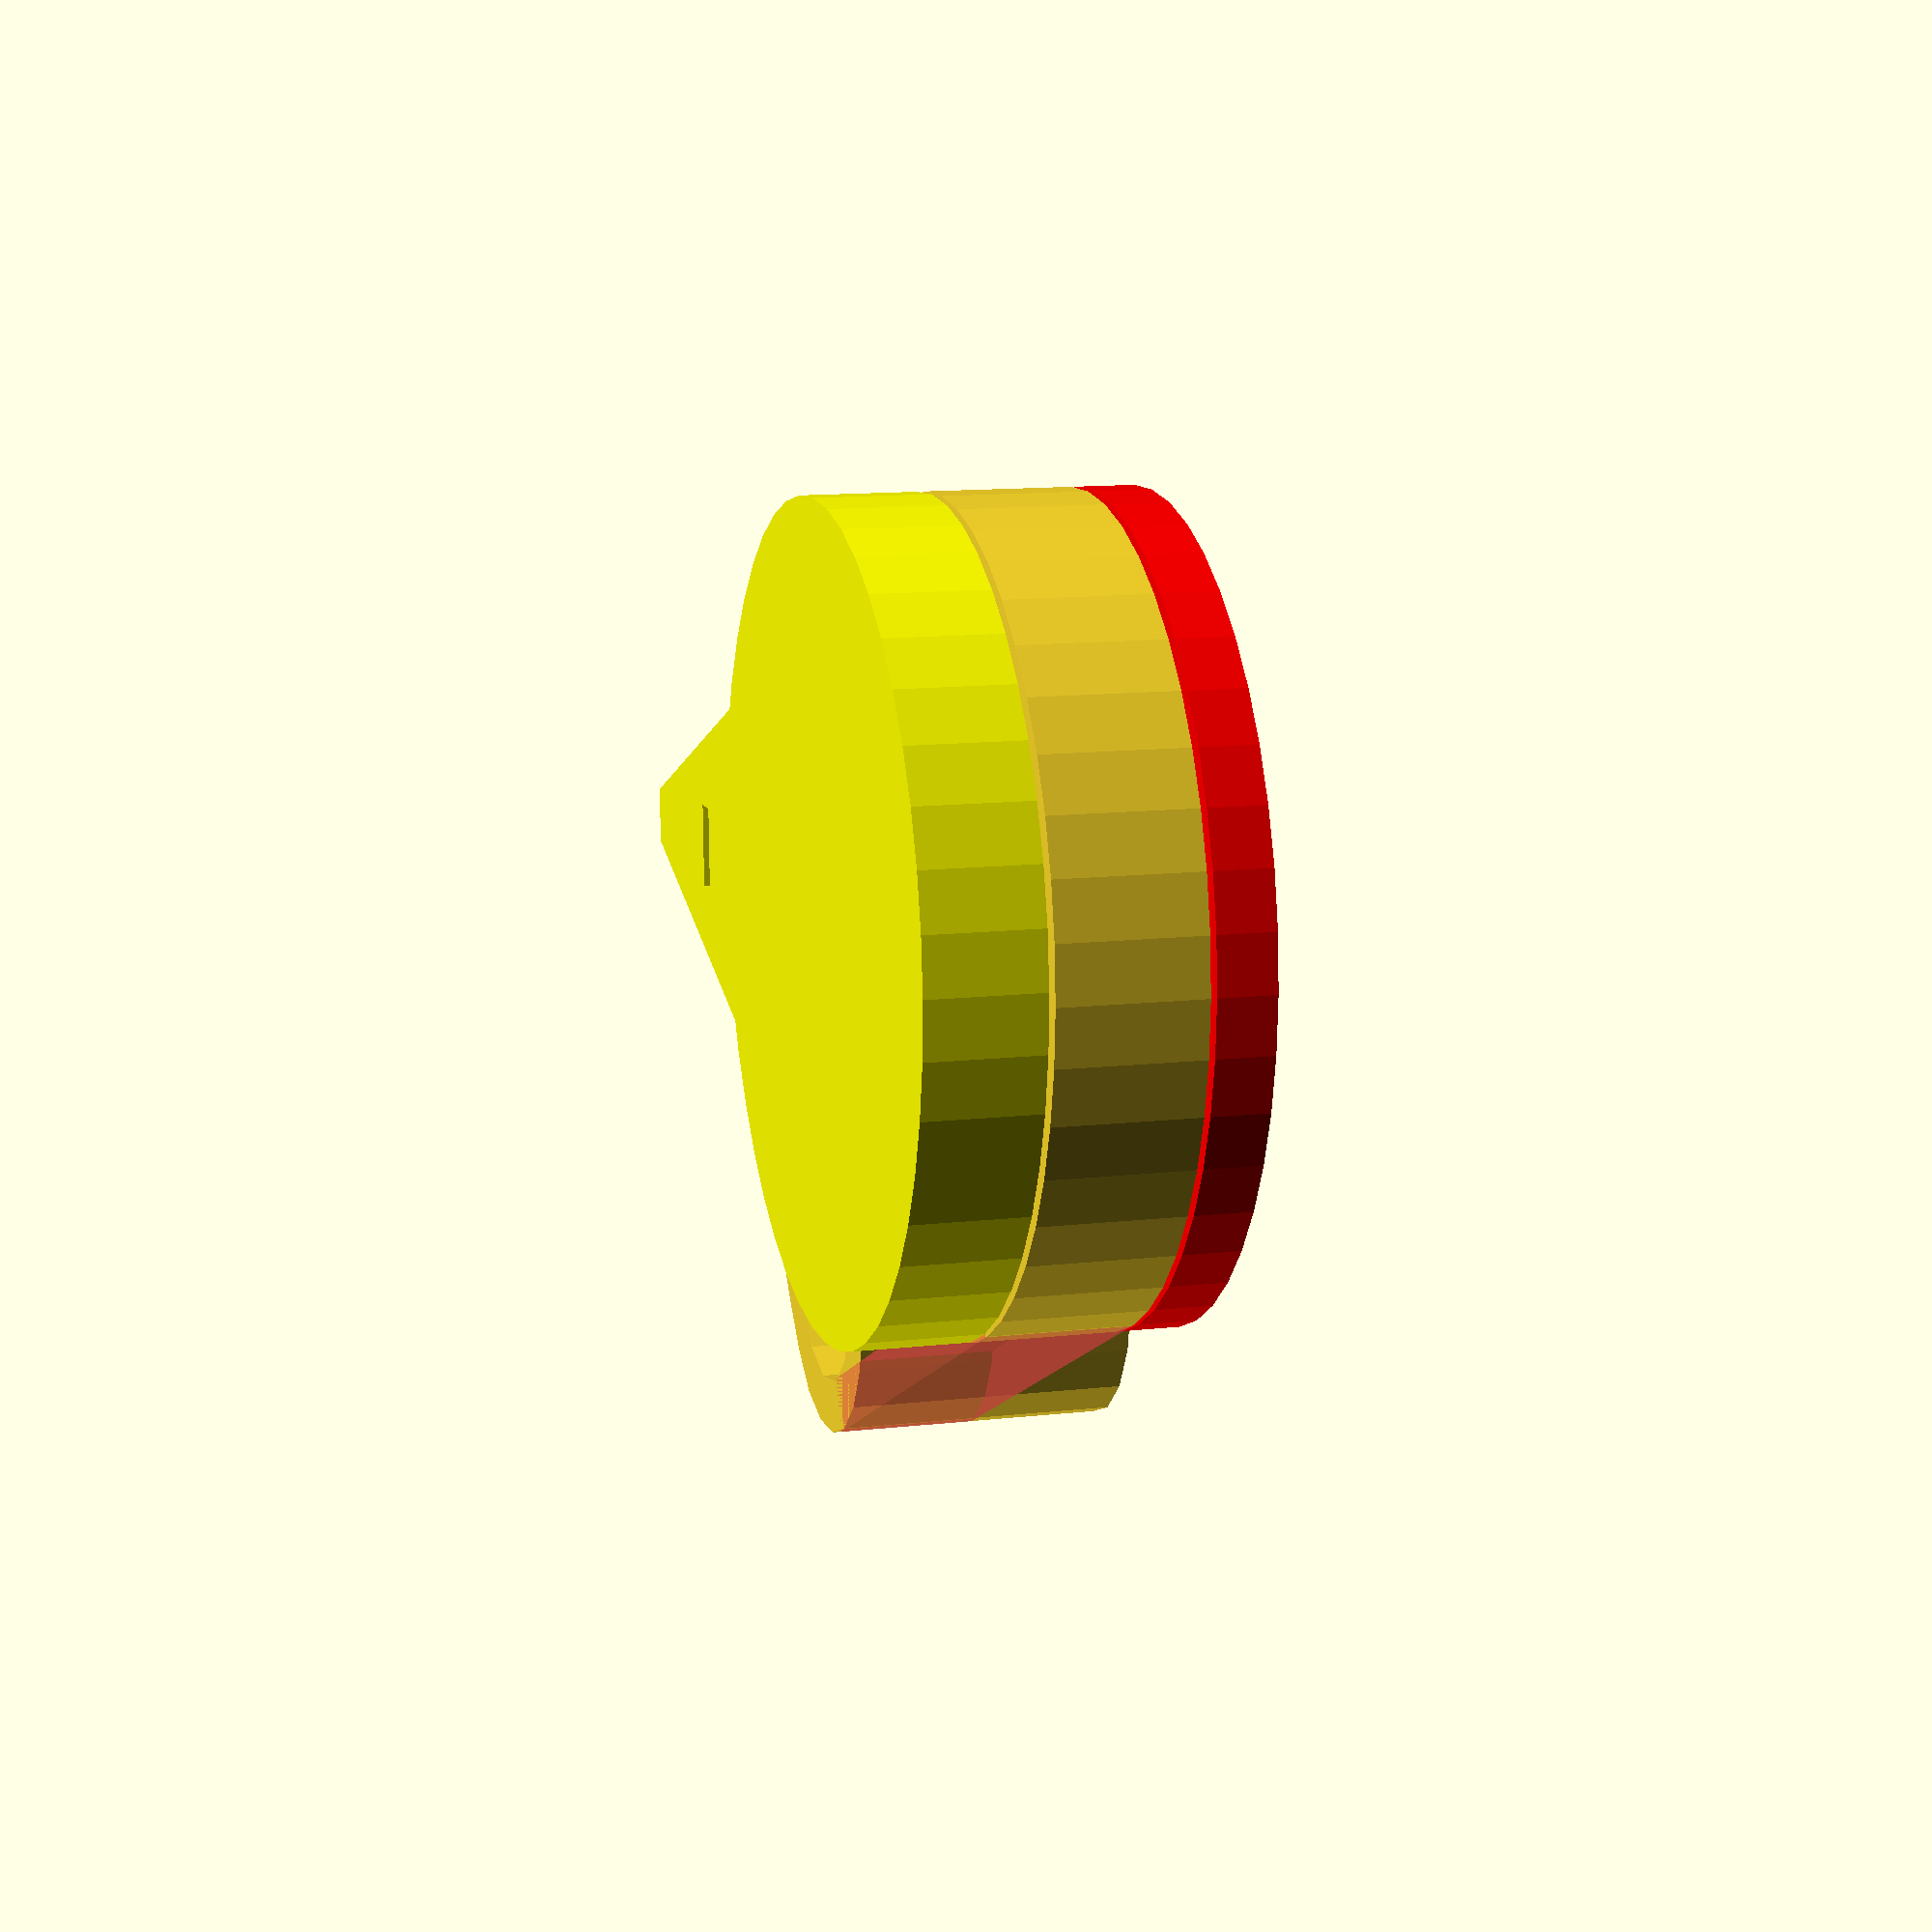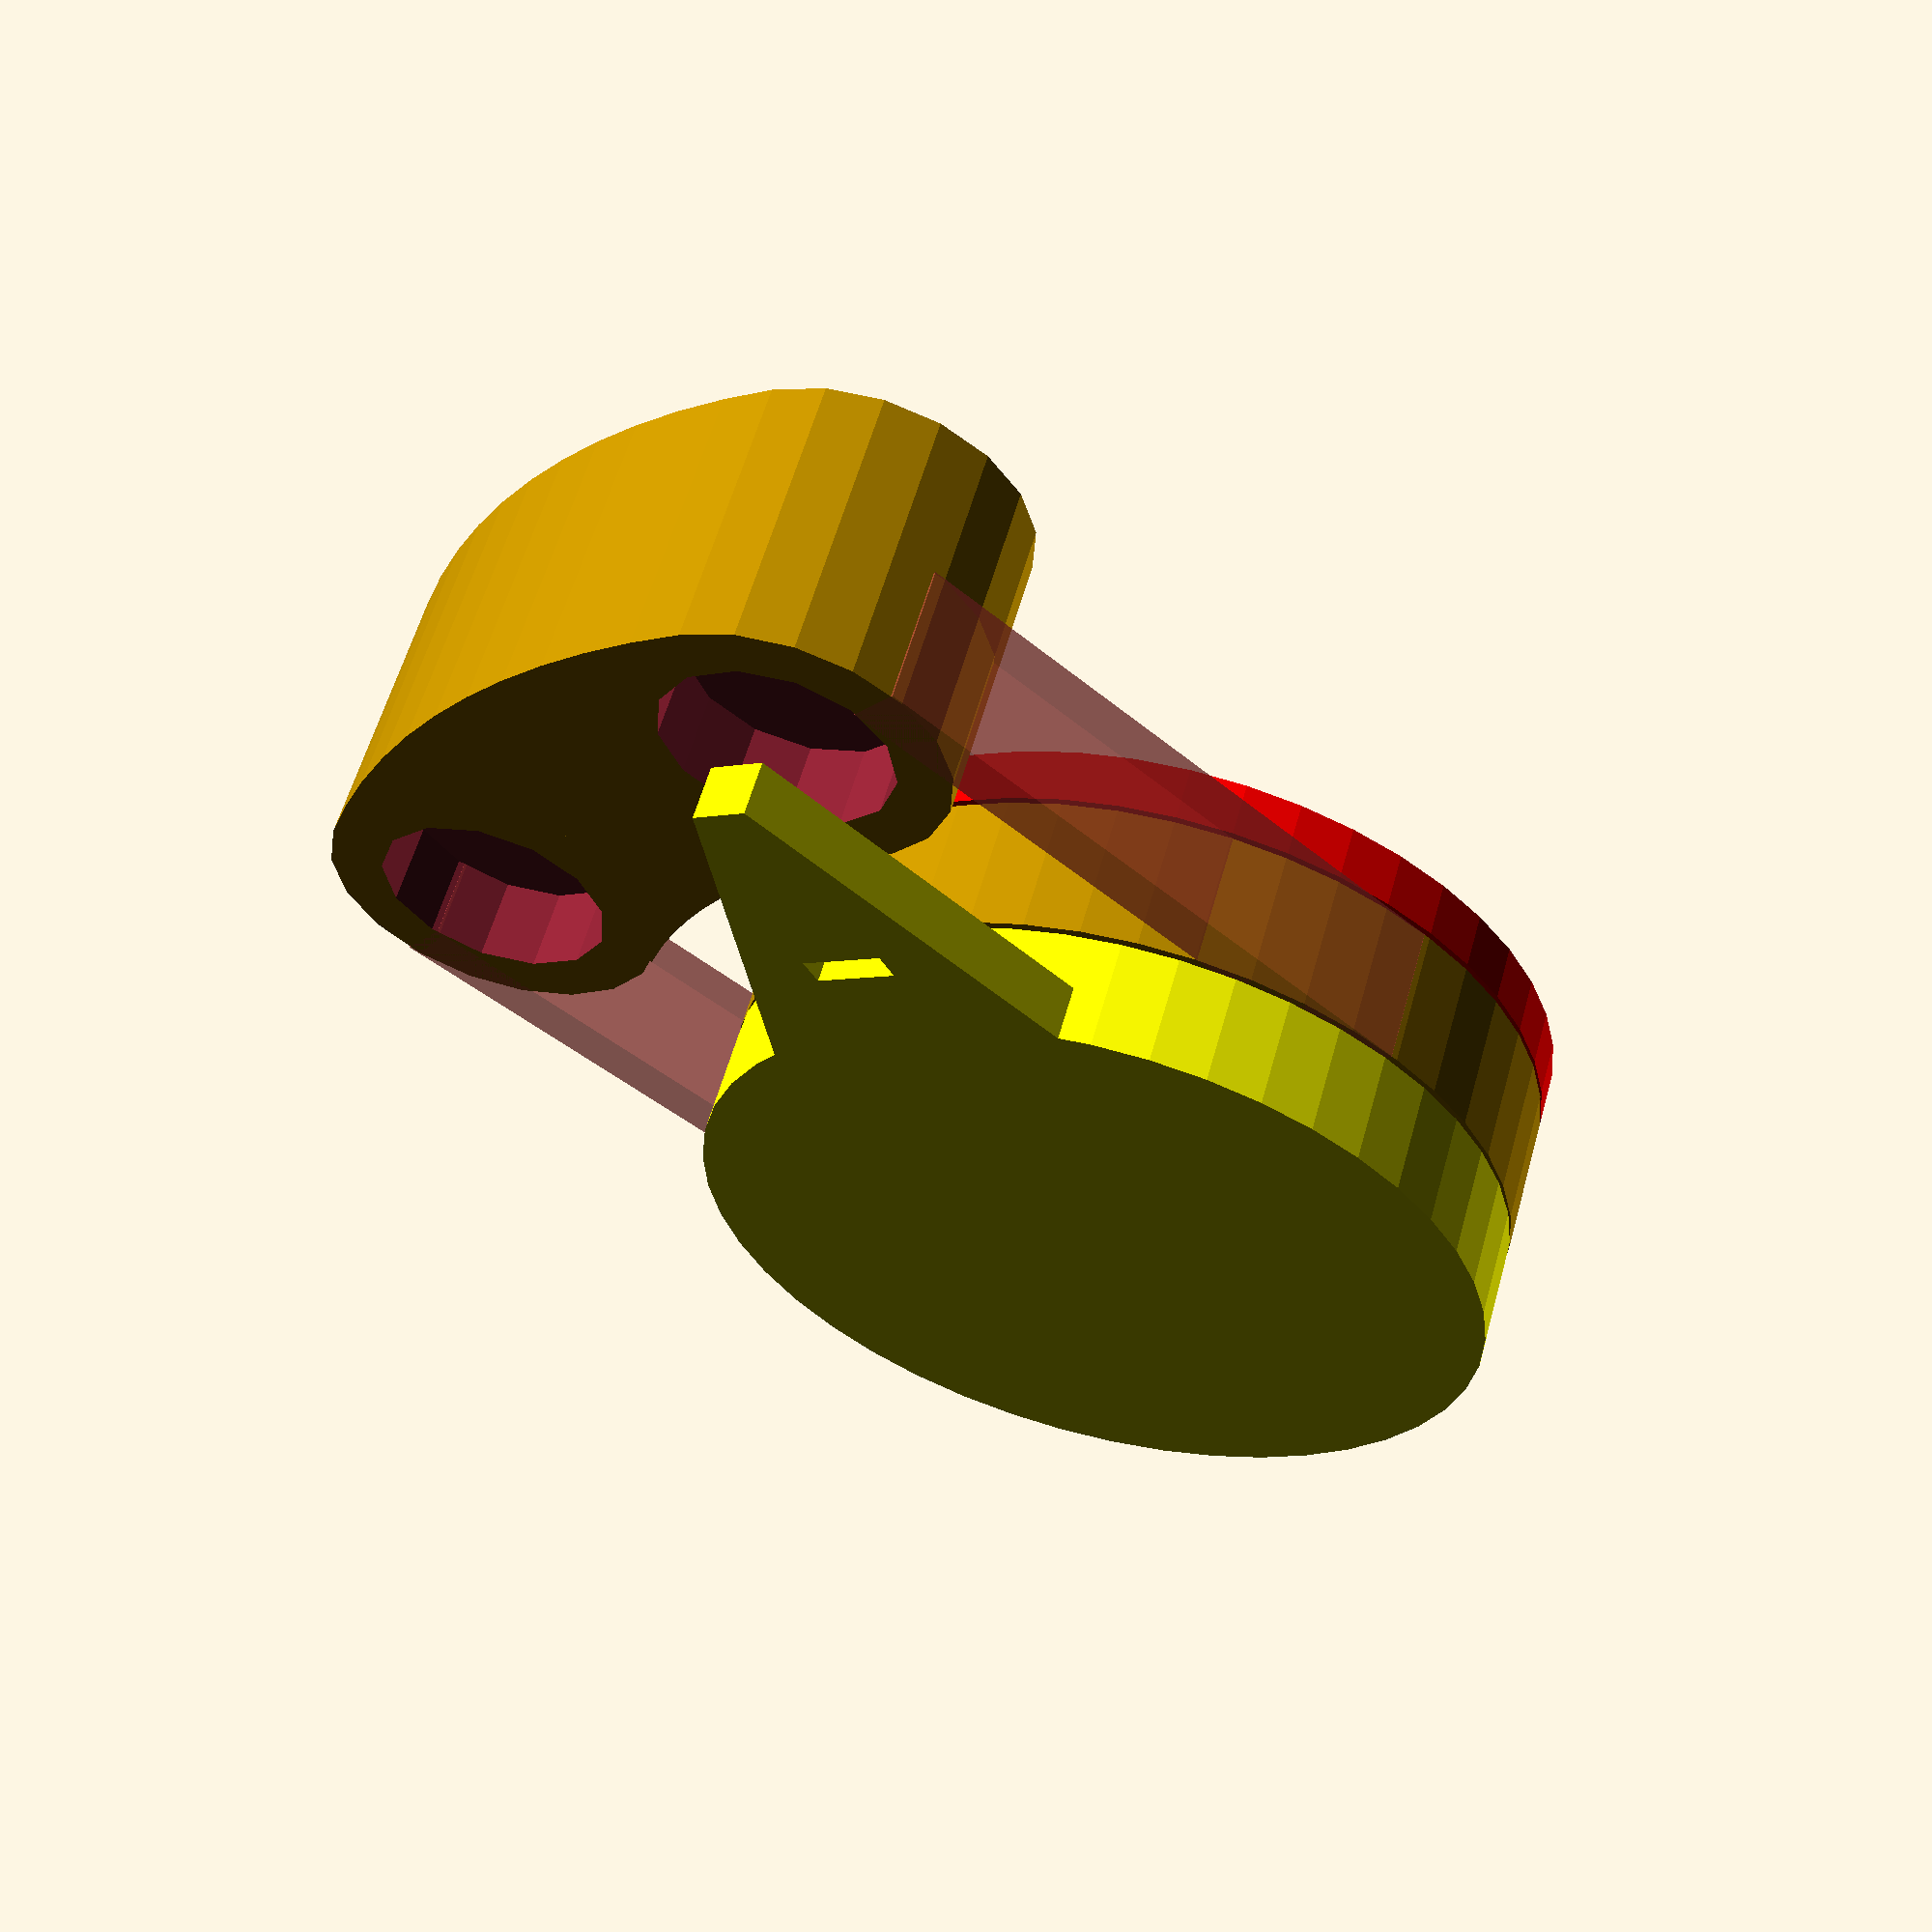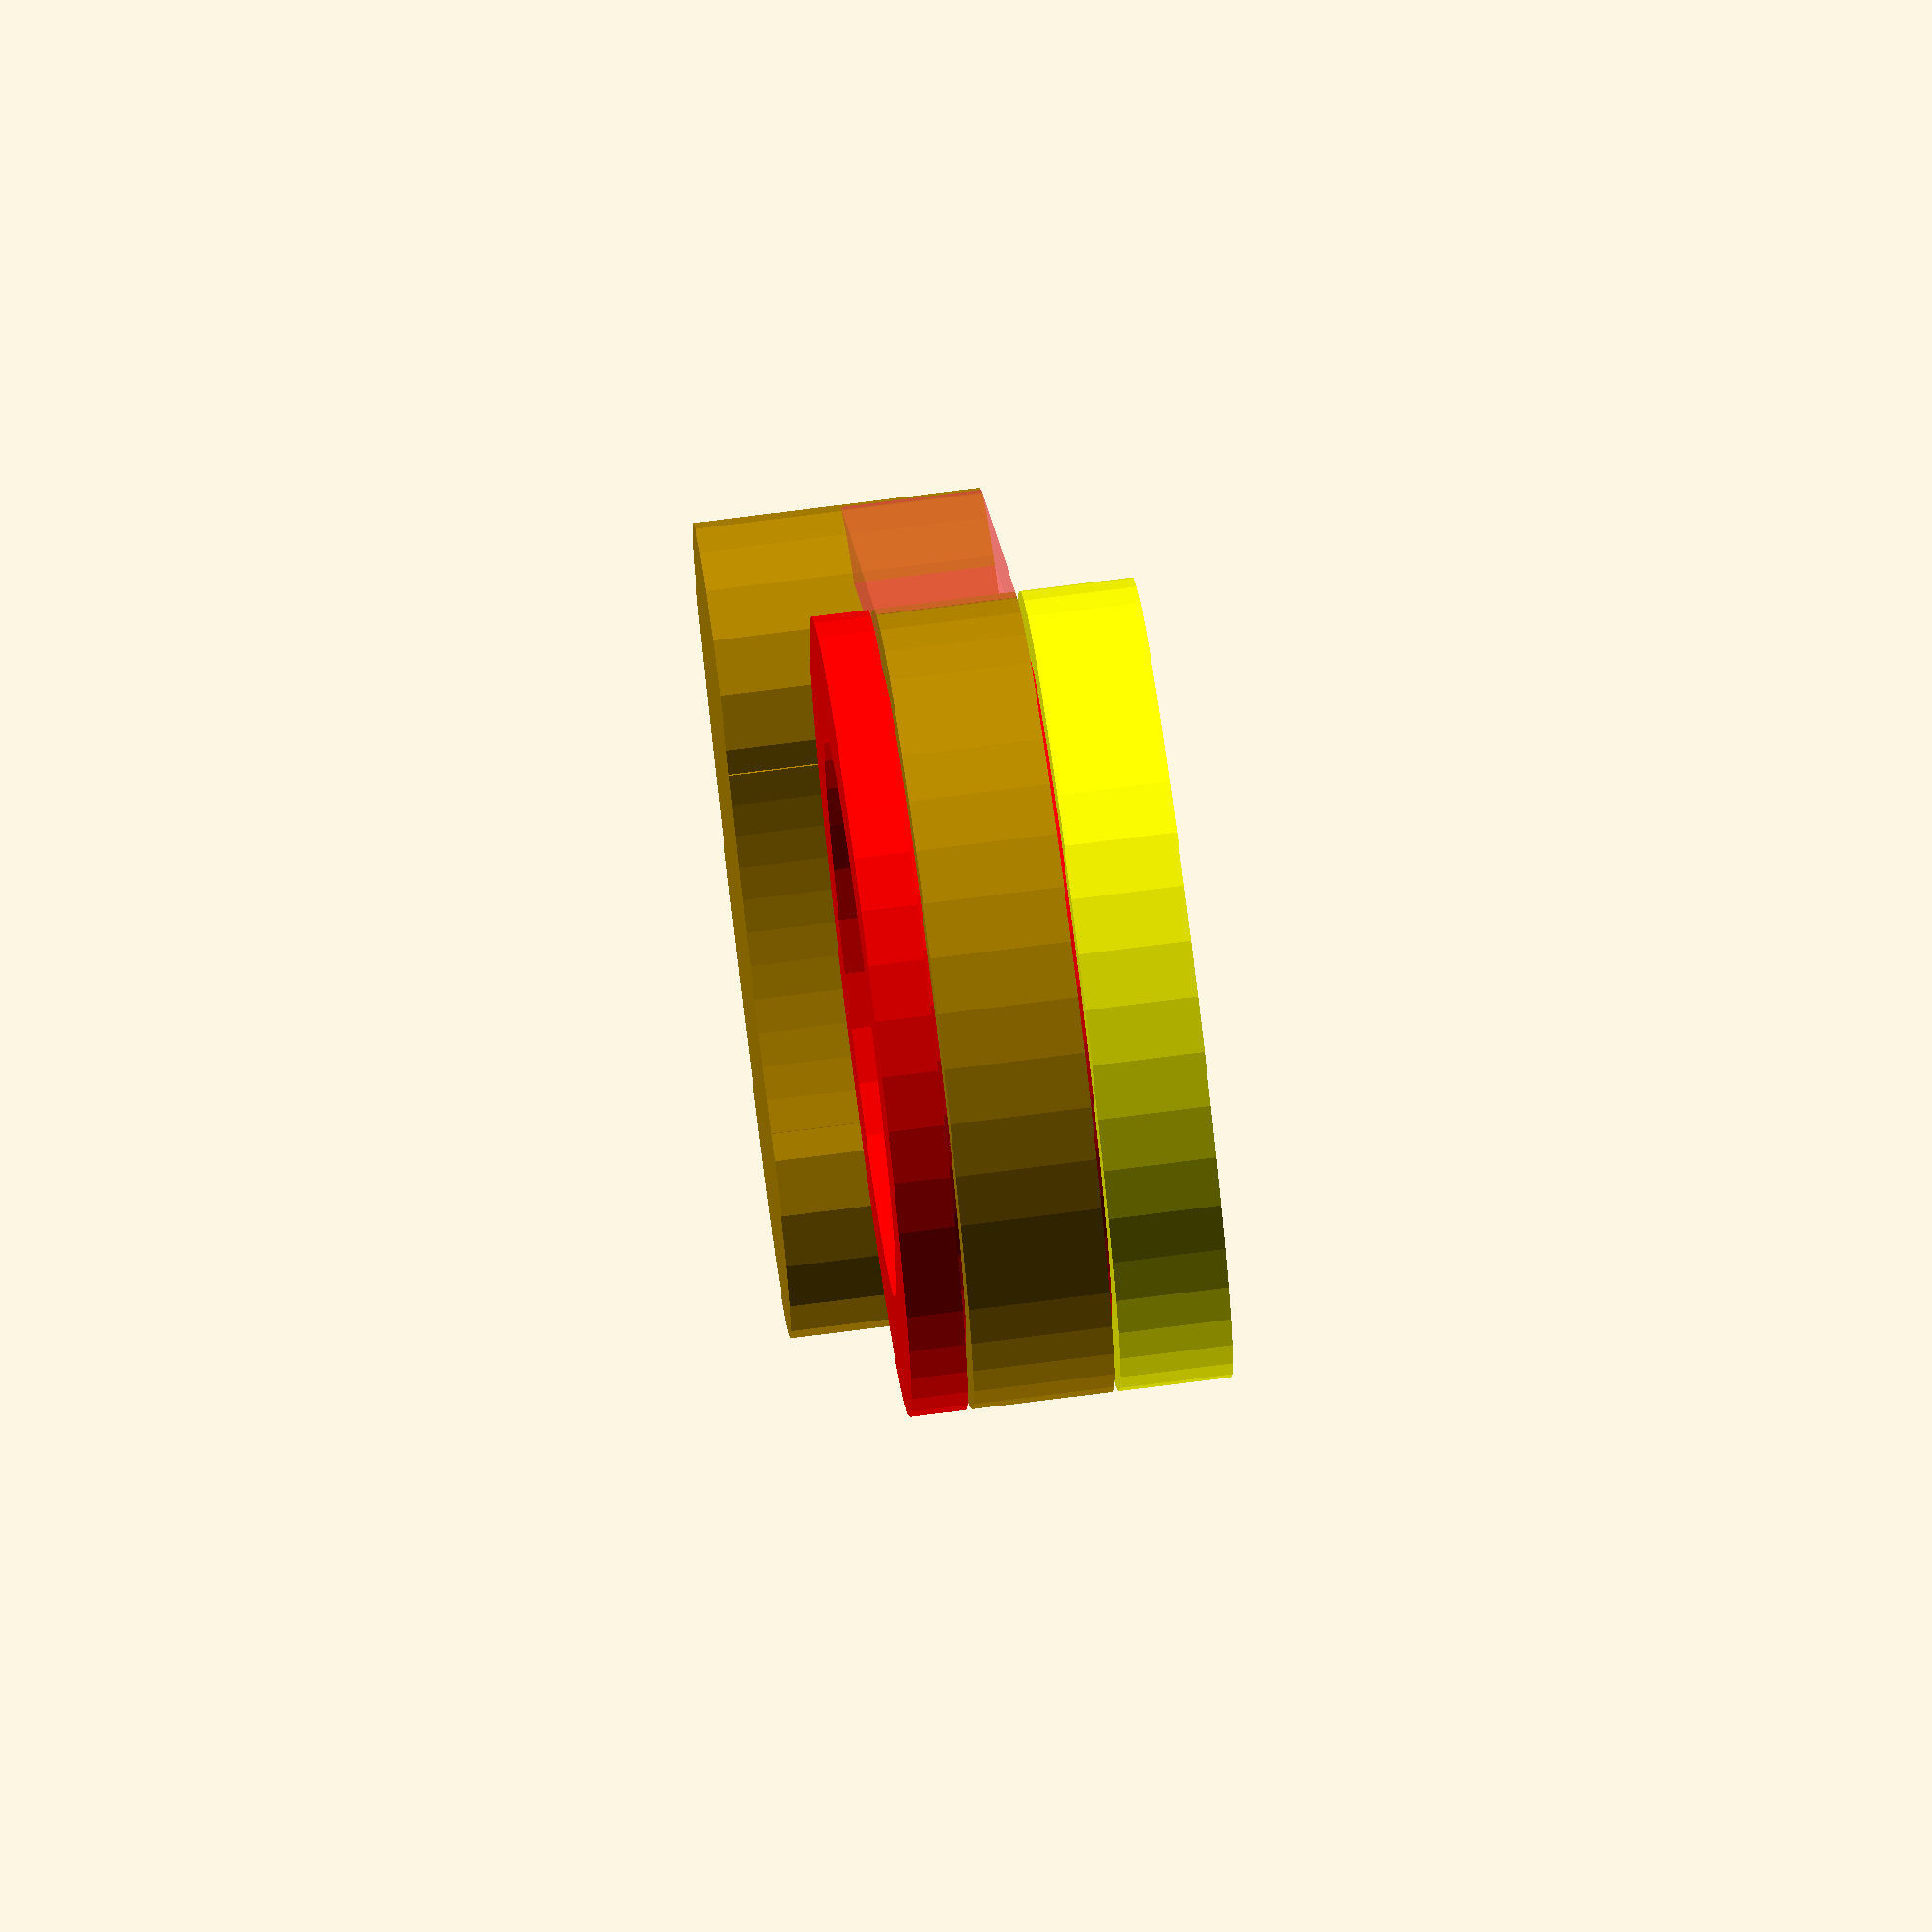
<openscad>
// Wall Thickness
wall = 2; // [1:0.5:5]

// Steel Thickness
steel = 3; // [2:0.5:4]

// Rivet Diameter
rivet = 20; // [15:0.5:25]

// Pivot Radius
radius = 18; // [10:0.5:20]

// Part Height
height = 5; // [1:1:20]

tolerance = 0.2; // [0.05:0.05:0.5]

// Magnet Thickness
mag_thick = 3; // [1:0.5:5]

// Magnet Diameter
magnet = 8; // [1:1:20]

// Distance Between Magnets
distance = 16; // [10:1:20]

magnet_r = radius + magnet/2 + wall;    // Radius to center of magnet arc
magnet_a = asin(distance/magnet_r) / 2; // Angle between magnets

// Resolution
$fs = 2; // [1:High, 2:Medium, 4:Low]
$fa = 0.01 + 0;

part = "comb"; // [comb:Combined, sep:Separated, static:Stationary, dyn:Rotator]

if (part == "comb") {
	translate([0, 0, height+wall+tolerance])
		rotate(180, [1,0,0])
			color("red") stationary_back();

	rotate(22, [0,0,1])
		translate([0, 0, -wall*2-tolerance])
			color("yellow") stationary_front();

	translate([0, 0, 0])
		rotating_pivot();
}
else if (part == "sep") {
	translate([rivet*2, 0, 0])
		stationary_pivot();
}

module stationary_front() {
	difference() {
		union() {
			cylinder(d=rivet, h=wall*3);                    // Insert
			cylinder(d=rivet+wall*4+tolerance*2, h=wall*2); // Flange
			linear_extrude(wall)
				polygon([                                   // Sensor tab
					[-radius-magnet, 1],      // Q2
					[-radius-magnet, -1],     // Q3
					[-rivet/2-wall, -wall*3], // Q4
					[-rivet/2-wall, wall*3]   // Q1
				]);
		}
		translate([-radius, -1.5, -1])
			cube([1, 3, wall+2]);                           // Wire Cutout
	}
}

module stationary_back() {
	difference() {
		union() {
			cylinder(d=rivet+wall*2, h=height+wall+tolerance*2); // OD
			cylinder(d=rivet+wall*4+tolerance*2, h=wall);        // Flange
		}
		translate([0, 0, -1])
			cylinder(d=rivet, h=height+wall+tolerance+2);        // ID
	}
}

module rotating_pivot() {
	or = rivet/2 + wall*2 + tolerance;

	difference() {
		cylinder(r=or, h=height);             // OD
		translate([0, 0, -1])
			cylinder(r=or-wall, h=height+2);  // ID
	}

	// soh cah toa

	l = cos(magnet_a) * magnet_r;        // Horizontal Length at Support Arm
	h = (distance+magnet)/2 + wall - or; // Vertical height at support arm
	//a = atan(h / l);
	a = 1;

	rotate(-a, [0,0,1])
		translate([-l, or-wall, 0])
			#cube([l, wall, height]);                   // Upper arm

	rotate(a, [0,0,1])
		translate([-l, -or, 0])
			#cube([l, wall, height]);                    // Lower arm

	magnet_holder();
}

module magnet_holder() {
	H = height + steel + wall + tolerance;
	D = magnet+wall*2;          // Distance between IR and OR
	A = sin($t*360) * magnet_a; // Animation angle offset
	difference() {
		rotate(180-magnet_a + A, [0,0,1])
			union() {
				rotate_extrude(angle=magnet_a*2)
					translate([radius, 0, 0])
						square([D, H]);         // Main body arc
				translate([magnet_r, 0, 0])
					cylinder(d=D, h=H);         // Lower Rounded Edge
				rotate(magnet_a*2, [0,0,1])
					translate([magnet_r, 0, 0])
						cylinder(d=D, h=H);     // Upper Rounded Edge
			}

		rotate(-magnet_a + A, [0,0,1])
			translate([-magnet_r, 0, -1])
				cylinder(d=magnet+tolerance, h=mag_thick+1);   // Upper magent

		rotate(magnet_a + A, [0,0,1])
			translate([-magnet_r, 0, -1])
				cylinder(d=magnet+tolerance, h=mag_thick+1);   // Lower magent
	}
}

</openscad>
<views>
elev=167.7 azim=24.1 roll=285.0 proj=p view=wireframe
elev=121.9 azim=321.0 roll=344.5 proj=p view=solid
elev=286.0 azim=294.9 roll=82.7 proj=o view=solid
</views>
